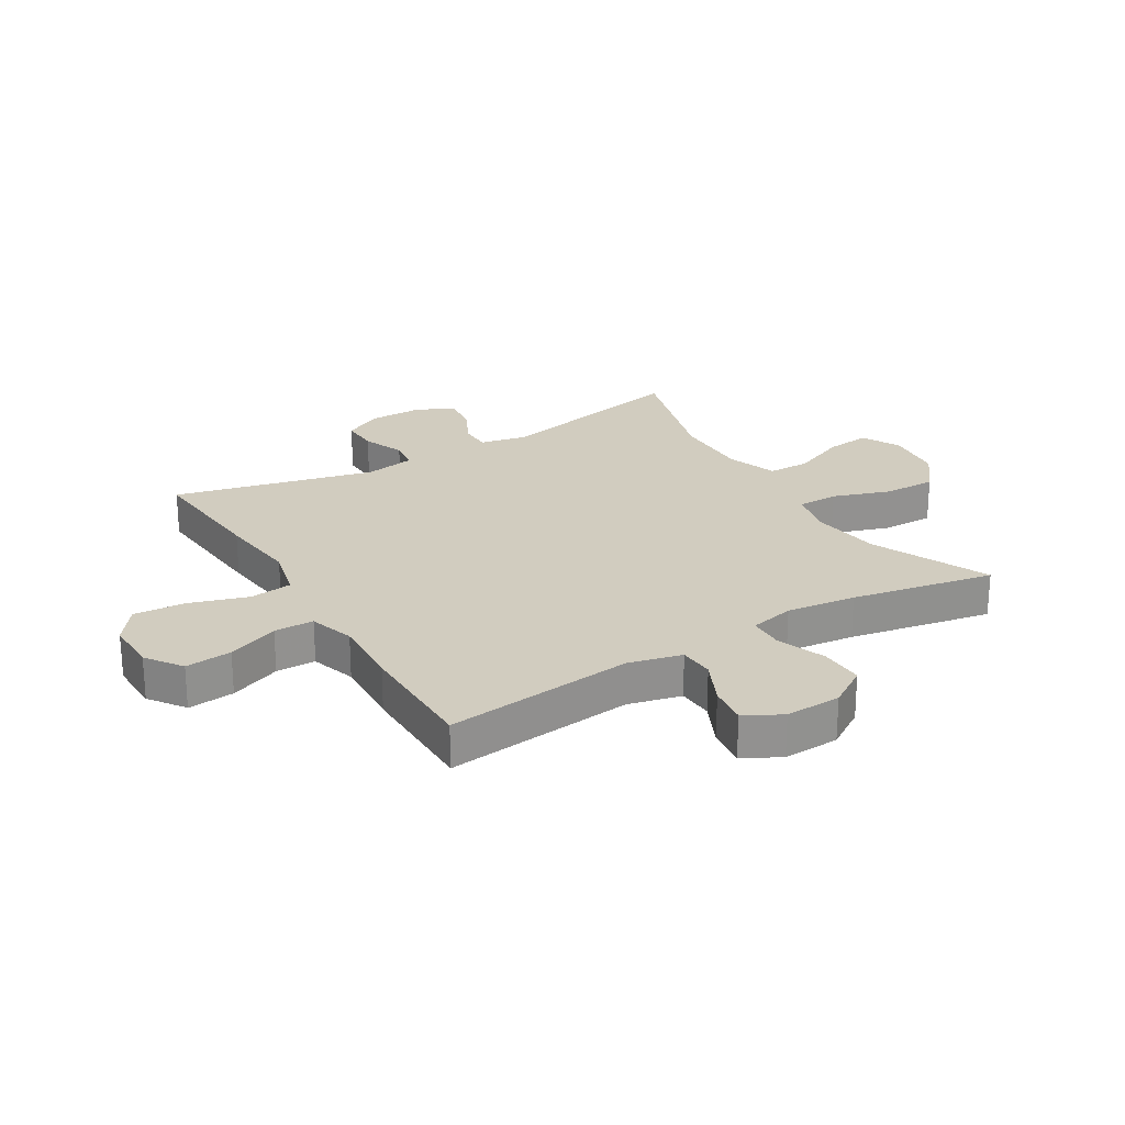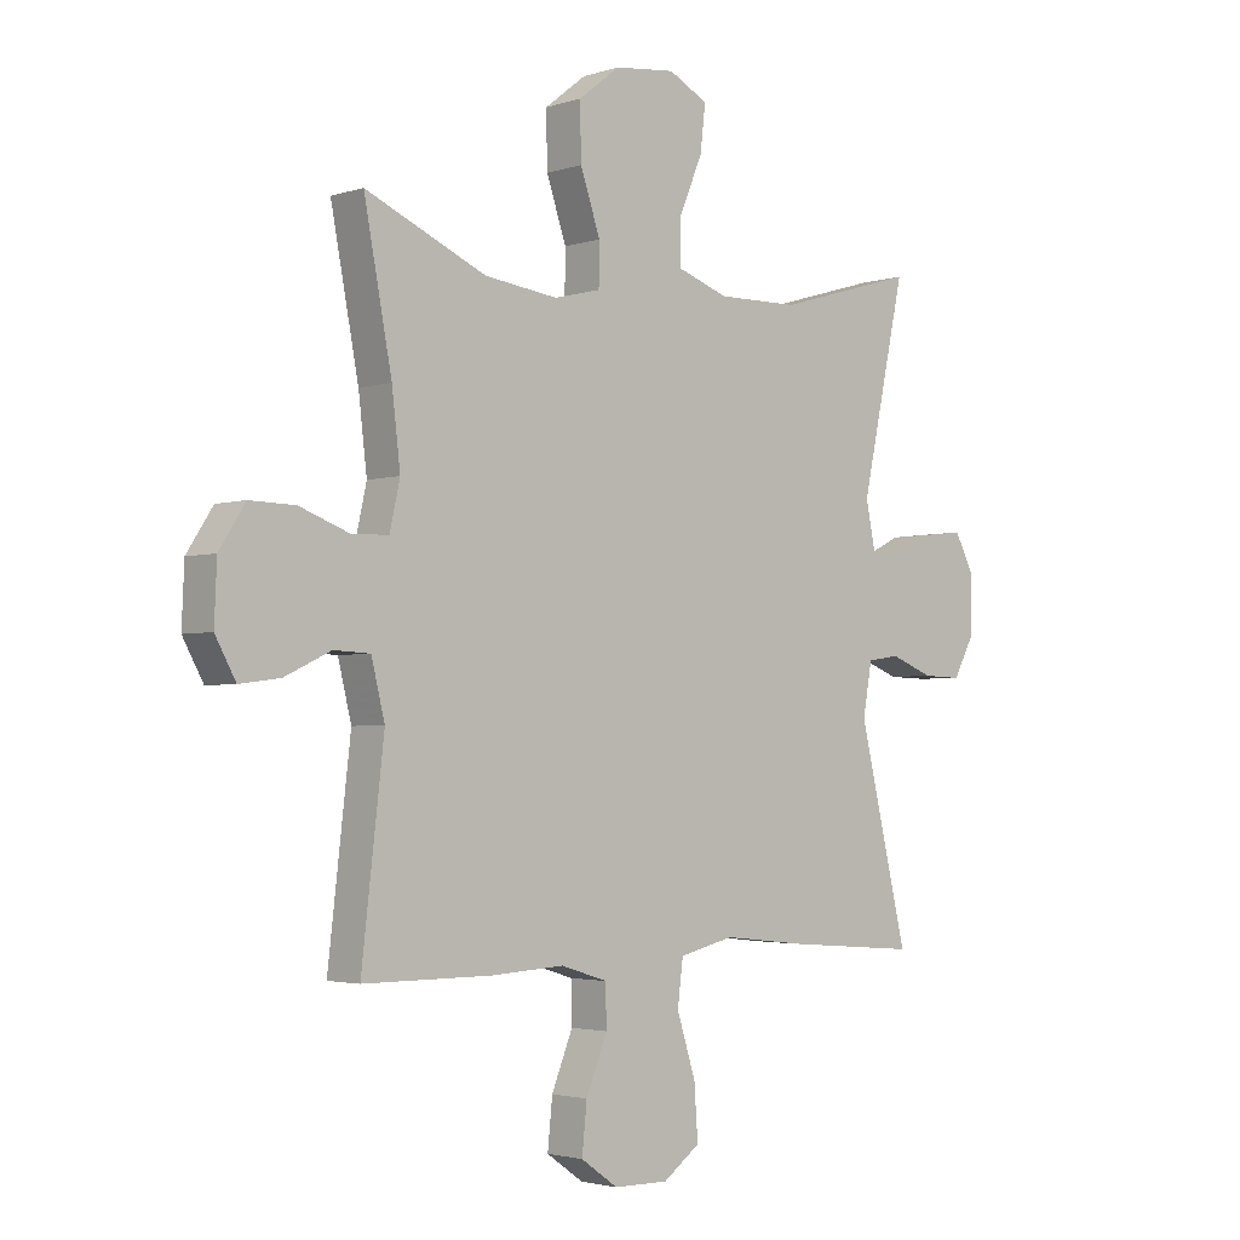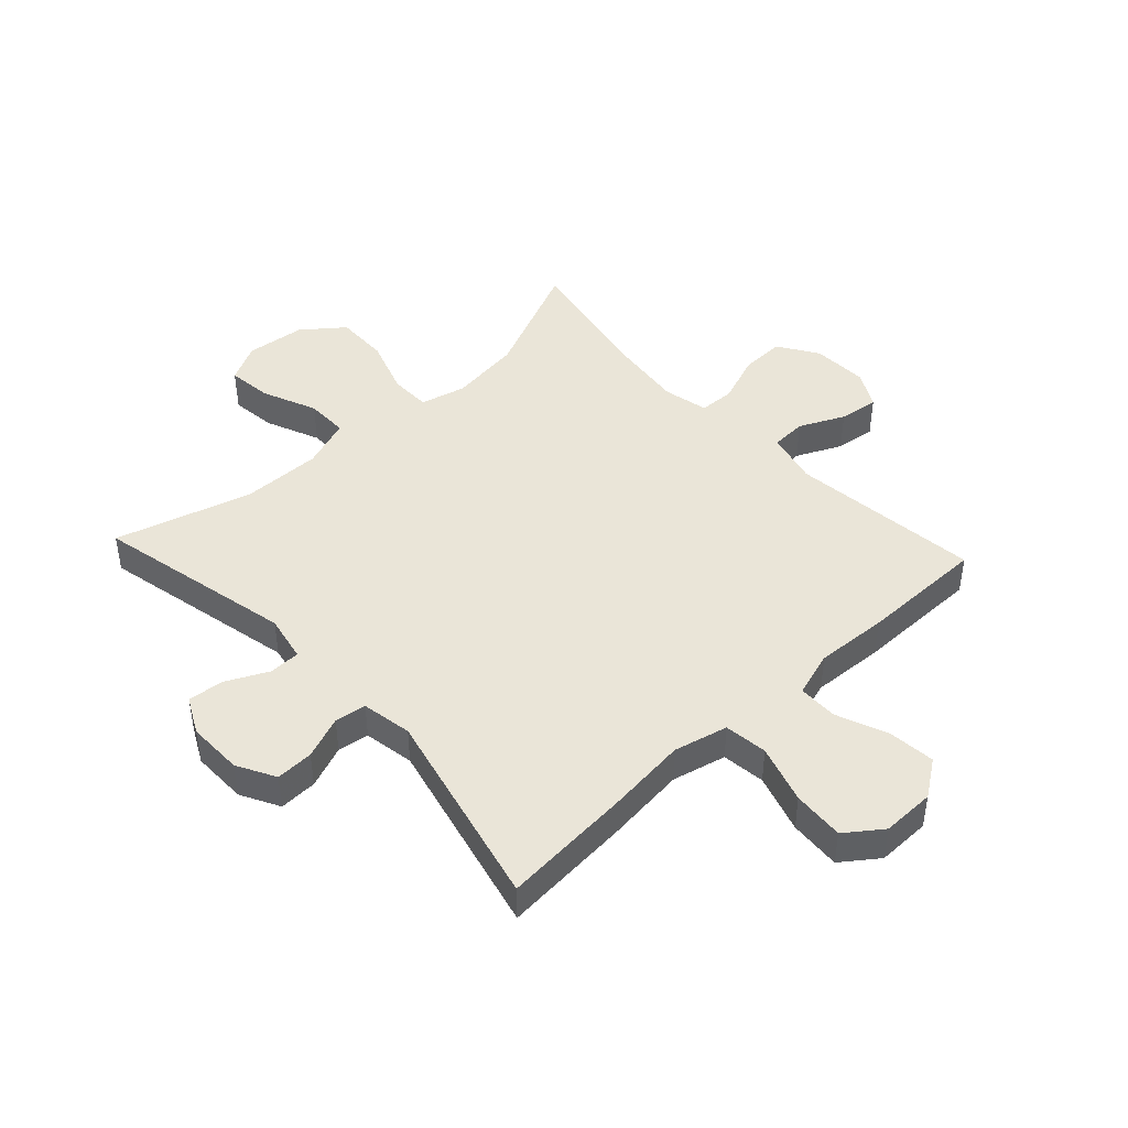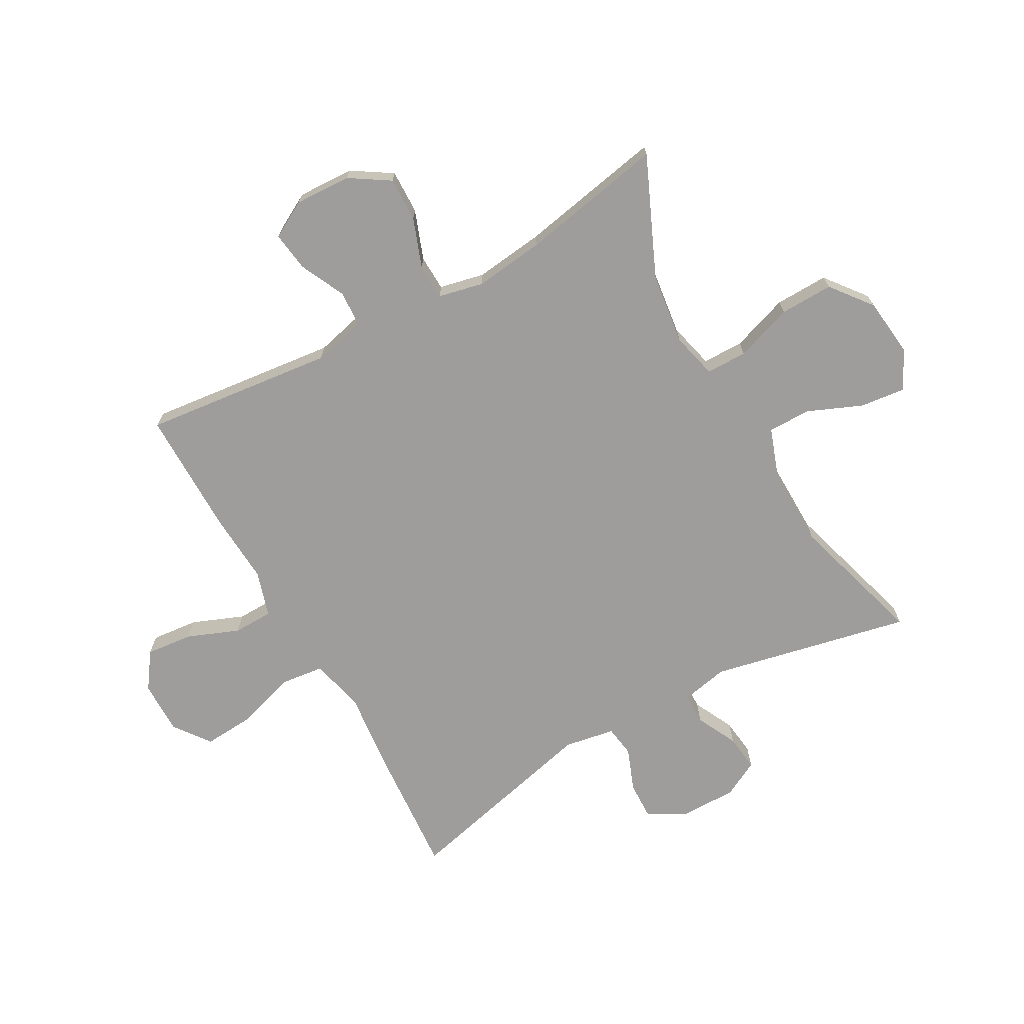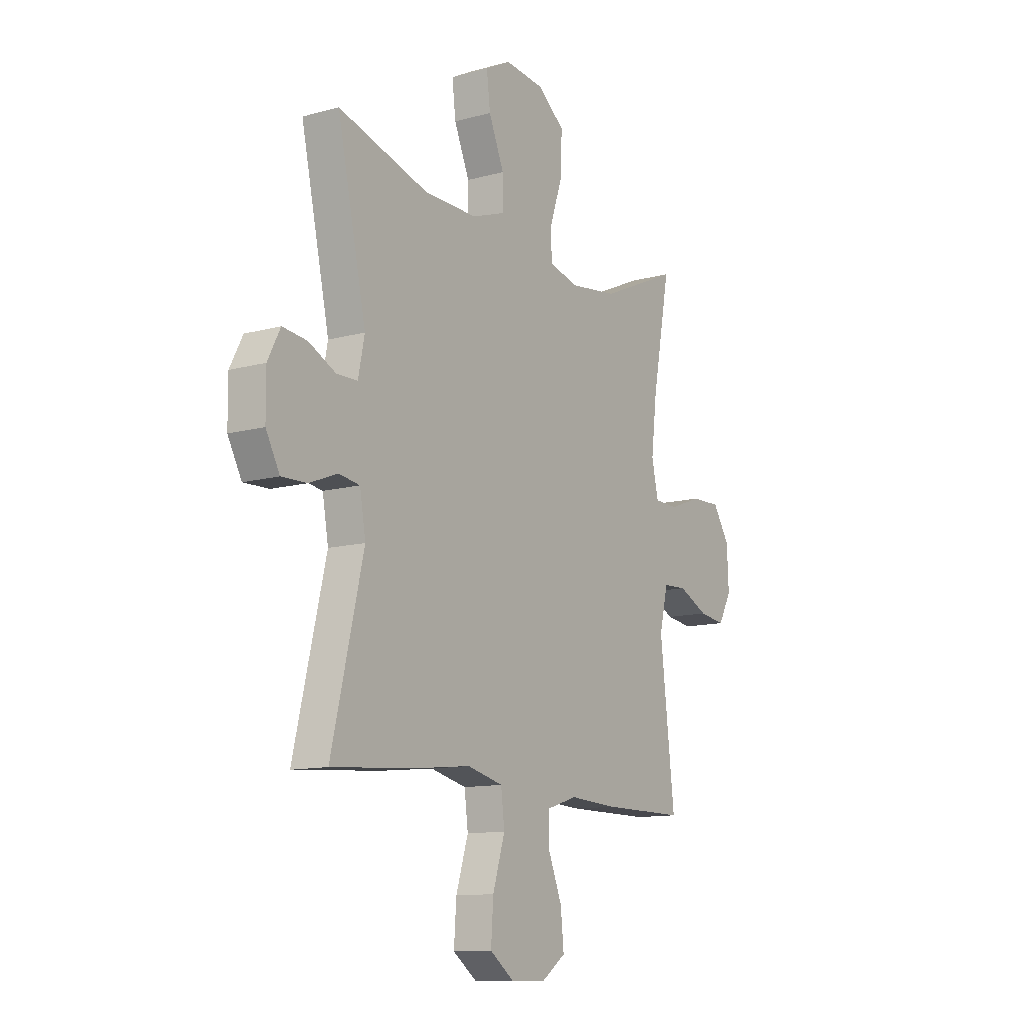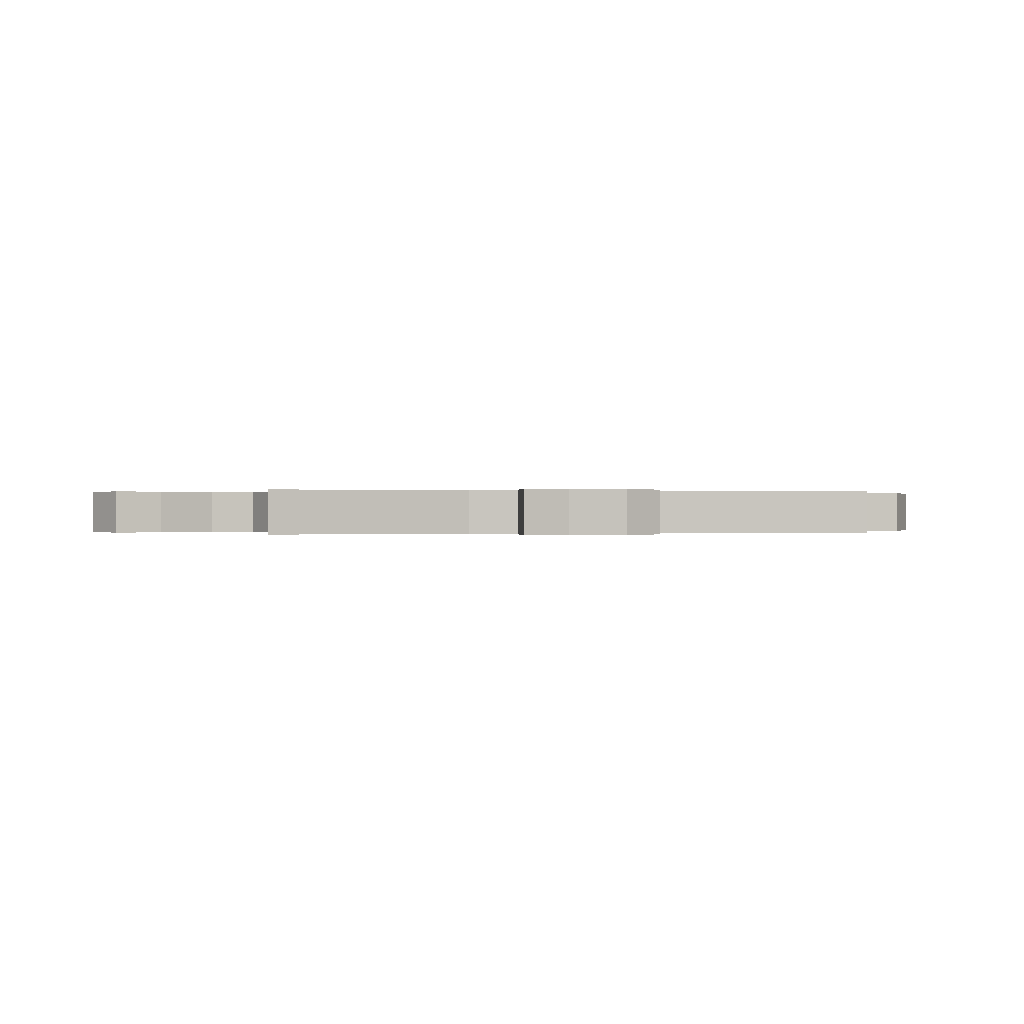
<metadata>
{"format":"obj","ext":"obj","renderer":"f3d","projection":"perspective","resolution":1024,"background":"white","views":[{"elev":24.2,"azim":-121.1,"up":"+Y"},{"elev":-2.8,"azim":-42.2,"up":"+Z"},{"elev":44.7,"azim":137.1,"up":"+Y"},{"elev":-70.6,"azim":-60.7,"up":"+Y"},{"elev":-11.9,"azim":123.3,"up":"+Z"},{"elev":-0.0,"azim":75.3,"up":"+Y"}]}
</metadata>
<code>
v 0.5 0.07 0.5
v 0.427 0.07 0.163
v 0.443 0.07 0.084
v 0.496 0.07 0.083
v 0.565 0.07 0.117
v 0.627 0.07 0.124
v 0.659 0.07 0.062
v 0.658 0.07 -0.032
v 0.623 0.07 -0.097
v 0.559 0.07 -0.095
v 0.487 0.07 -0.067
v 0.434 0.07 -0.075
v 0.419 0.07 -0.16
v 0.5 0.07 -0.5
v 0.281 0.07 -0.483
v 0.144 0.07 -0.468
v 0.053 0.07 -0.49
v 0.044 0.07 -0.563
v 0.075 0.07 -0.662
v 0.081 0.07 -0.749
v 0.02 0.07 -0.794
v -0.07 0.07 -0.793
v -0.131 0.07 -0.75
v -0.123 0.07 -0.671
v -0.088 0.07 -0.584
v -0.089 0.07 -0.517
v -0.166 0.07 -0.493
v -0.288 0.07 -0.5
v -0.5 0.07 -0.5
v -0.463 0.07 -0.178
v -0.485 0.07 -0.088
v -0.545 0.07 -0.085
v -0.621 0.07 -0.121
v -0.688 0.07 -0.13
v -0.722 0.07 -0.068
v -0.718 0.07 0.027
v -0.675 0.07 0.094
v -0.6 0.07 0.092
v -0.517 0.07 0.061
v -0.457 0.07 0.063
v -0.44 0.07 0.139
v -0.454 0.07 0.257
v -0.5 0.07 0.5
v -0.3 0.07 0.411
v -0.179 0.07 0.395
v -0.102 0.07 0.414
v -0.101 0.07 0.483
v -0.134 0.07 0.58
v -0.136 0.07 0.67
v -0.067 0.07 0.724
v 0.033 0.07 0.735
v 0.098 0.07 0.701
v 0.089 0.07 0.625
v 0.05 0.07 0.533
v 0.05 0.07 0.461
v 0.135 0.07 0.431
v 0.27 0.07 0.433
v 0.5 0 0.5
v 0.427 0 0.163
v 0.443 0 0.084
v 0.496 0 0.083
v 0.565 0 0.117
v 0.627 0 0.124
v 0.659 0 0.062
v 0.658 0 -0.032
v 0.623 0 -0.097
v 0.559 0 -0.095
v 0.487 0 -0.067
v 0.434 0 -0.075
v 0.419 0 -0.16
v 0.5 0 -0.5
v 0.281 0 -0.483
v 0.144 0 -0.468
v 0.053 0 -0.49
v 0.044 0 -0.563
v 0.075 0 -0.662
v 0.081 0 -0.749
v 0.02 0 -0.794
v -0.07 0 -0.793
v -0.131 0 -0.75
v -0.123 0 -0.671
v -0.088 0 -0.584
v -0.089 0 -0.517
v -0.166 0 -0.493
v -0.288 0 -0.5
v -0.5 0 -0.5
v -0.463 0 -0.178
v -0.485 0 -0.088
v -0.545 0 -0.085
v -0.621 0 -0.121
v -0.688 0 -0.13
v -0.722 0 -0.068
v -0.718 0 0.027
v -0.675 0 0.094
v -0.6 0 0.092
v -0.517 0 0.061
v -0.457 0 0.063
v -0.44 0 0.139
v -0.454 0 0.257
v -0.5 0 0.5
v -0.3 0 0.411
v -0.179 0 0.395
v -0.102 0 0.414
v -0.101 0 0.483
v -0.134 0 0.58
v -0.136 0 0.67
v -0.067 0 0.724
v 0.033 0 0.735
v 0.098 0 0.701
v 0.089 0 0.625
v 0.05 0 0.533
v 0.05 0 0.461
v 0.135 0 0.431
v 0.27 0 0.433
f 52 53 54
f 51 52 54
f 50 51 54
f 49 50 54
f 48 49 54
f 47 48 54
f 46 47 54 55
f 42 43 44
f 41 42 44 45
f 40 41 45 46
f 37 38 39
f 36 37 39
f 35 36 39
f 34 35 39
f 33 34 39
f 32 33 39
f 31 32 39 40
f 46 55 56
f 40 46 56
f 31 40 56
f 30 31 56
f 23 24 25
f 22 23 25
f 21 22 25
f 20 21 25
f 19 20 25
f 18 19 25
f 17 18 25 26
f 16 17 26 27
f 13 14 15 16
f 30 56 57
f 29 30 57
f 28 29 57
f 27 28 57
f 16 27 57
f 13 16 57
f 12 13 57
f 9 10 11
f 8 9 11
f 7 8 11
f 6 7 11
f 5 6 11
f 4 5 11
f 3 4 11 12
f 2 3 12 57
f 1 2 57
f 111 110 109
f 111 109 108
f 111 108 107
f 111 107 106
f 111 106 105
f 111 105 104
f 112 111 104 103
f 101 100 99
f 102 101 99 98
f 103 102 98 97
f 96 95 94
f 96 94 93
f 96 93 92
f 96 92 91
f 96 91 90
f 96 90 89
f 97 96 89 88
f 113 112 103
f 113 103 97
f 113 97 88
f 113 88 87
f 82 81 80
f 82 80 79
f 82 79 78
f 82 78 77
f 82 77 76
f 82 76 75
f 83 82 75 74
f 84 83 74 73
f 73 72 71 70
f 114 113 87
f 114 87 86
f 114 86 85
f 114 85 84
f 114 84 73
f 114 73 70
f 114 70 69
f 68 67 66
f 68 66 65
f 68 65 64
f 68 64 63
f 68 63 62
f 68 62 61
f 69 68 61 60
f 114 69 60 59
f 114 59 58
f 1 58 59 2
f 2 59 60 3
f 3 60 61 4
f 4 61 62 5
f 5 62 63 6
f 6 63 64 7
f 7 64 65 8
f 8 65 66 9
f 9 66 67 10
f 10 67 68 11
f 11 68 69 12
f 12 69 70 13
f 13 70 71 14
f 14 71 72 15
f 15 72 73 16
f 16 73 74 17
f 17 74 75 18
f 18 75 76 19
f 19 76 77 20
f 20 77 78 21
f 21 78 79 22
f 22 79 80 23
f 23 80 81 24
f 24 81 82 25
f 25 82 83 26
f 26 83 84 27
f 27 84 85 28
f 28 85 86 29
f 29 86 87 30
f 30 87 88 31
f 31 88 89 32
f 32 89 90 33
f 33 90 91 34
f 34 91 92 35
f 35 92 93 36
f 36 93 94 37
f 37 94 95 38
f 38 95 96 39
f 39 96 97 40
f 40 97 98 41
f 41 98 99 42
f 42 99 100 43
f 43 100 101 44
f 44 101 102 45
f 45 102 103 46
f 46 103 104 47
f 47 104 105 48
f 48 105 106 49
f 49 106 107 50
f 50 107 108 51
f 51 108 109 52
f 52 109 110 53
f 53 110 111 54
f 54 111 112 55
f 55 112 113 56
f 56 113 114 57
f 57 114 58 1

</code>
